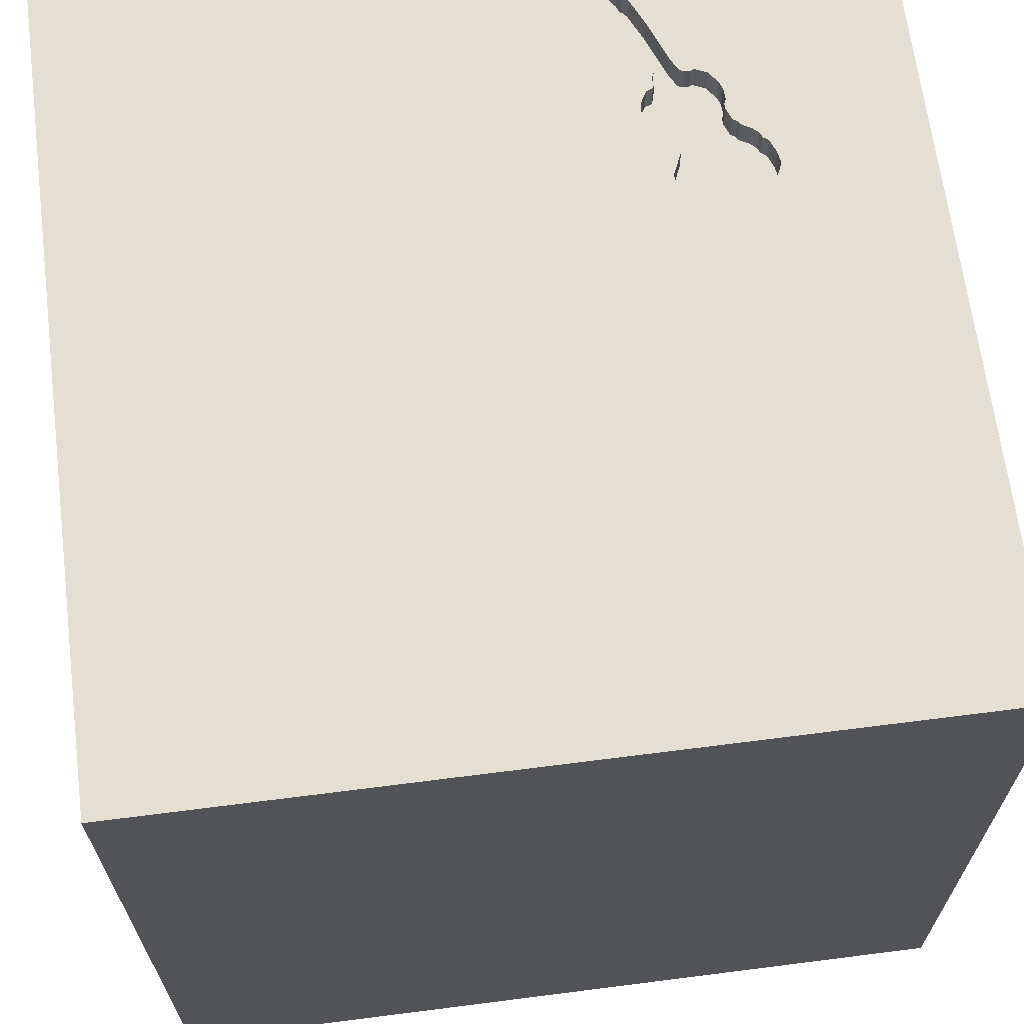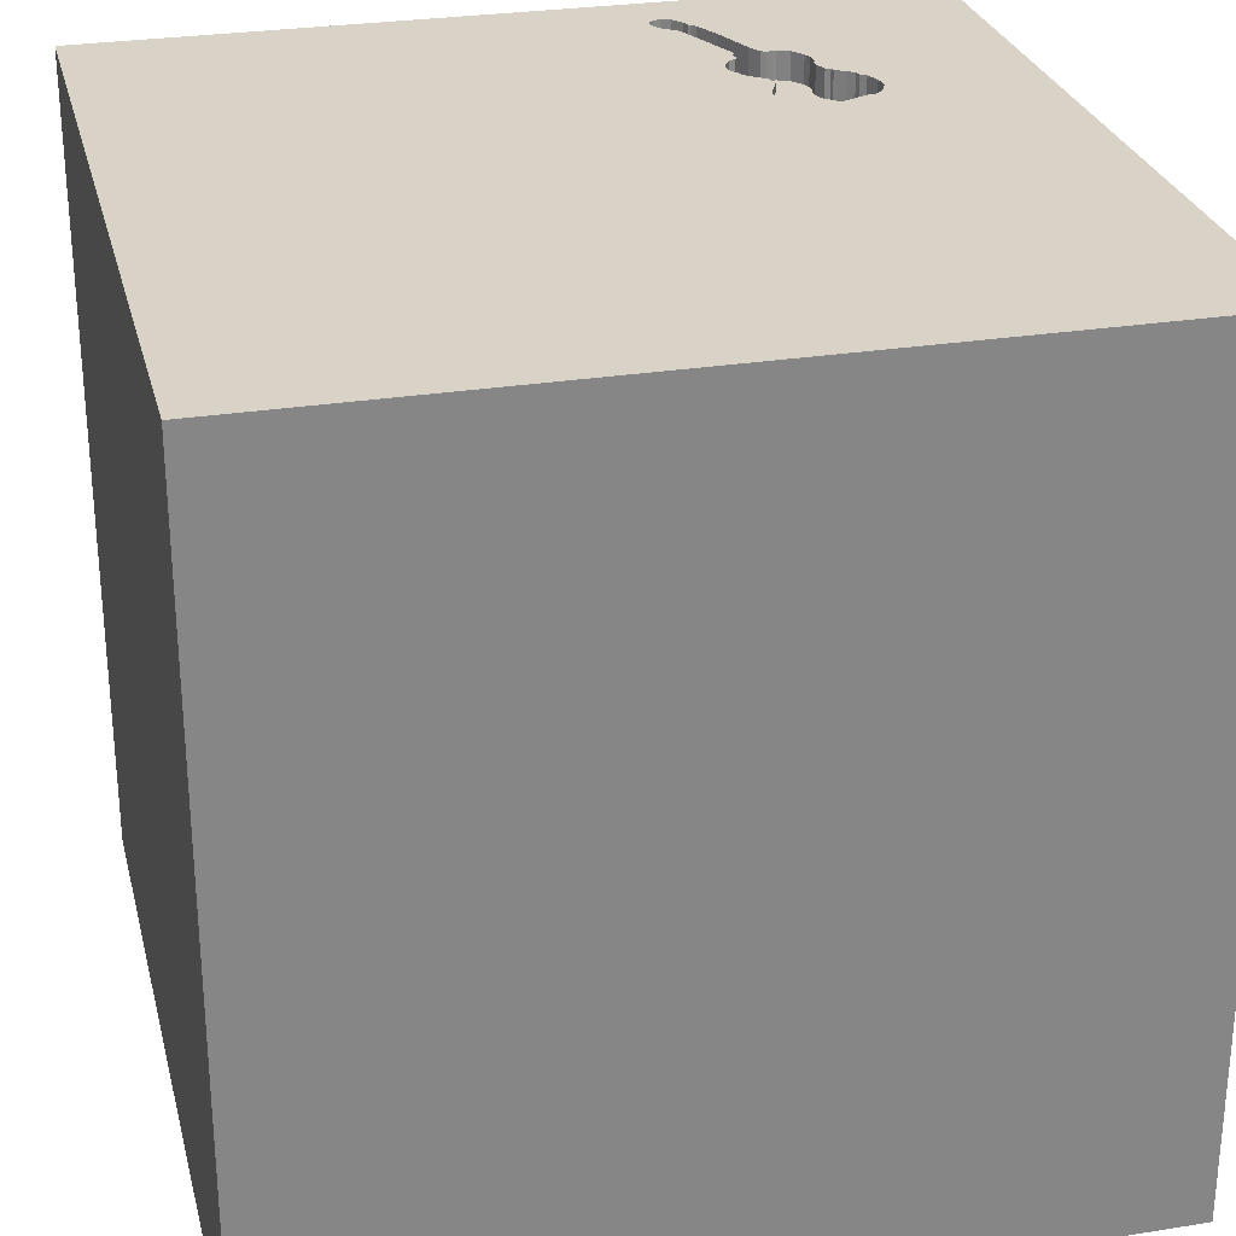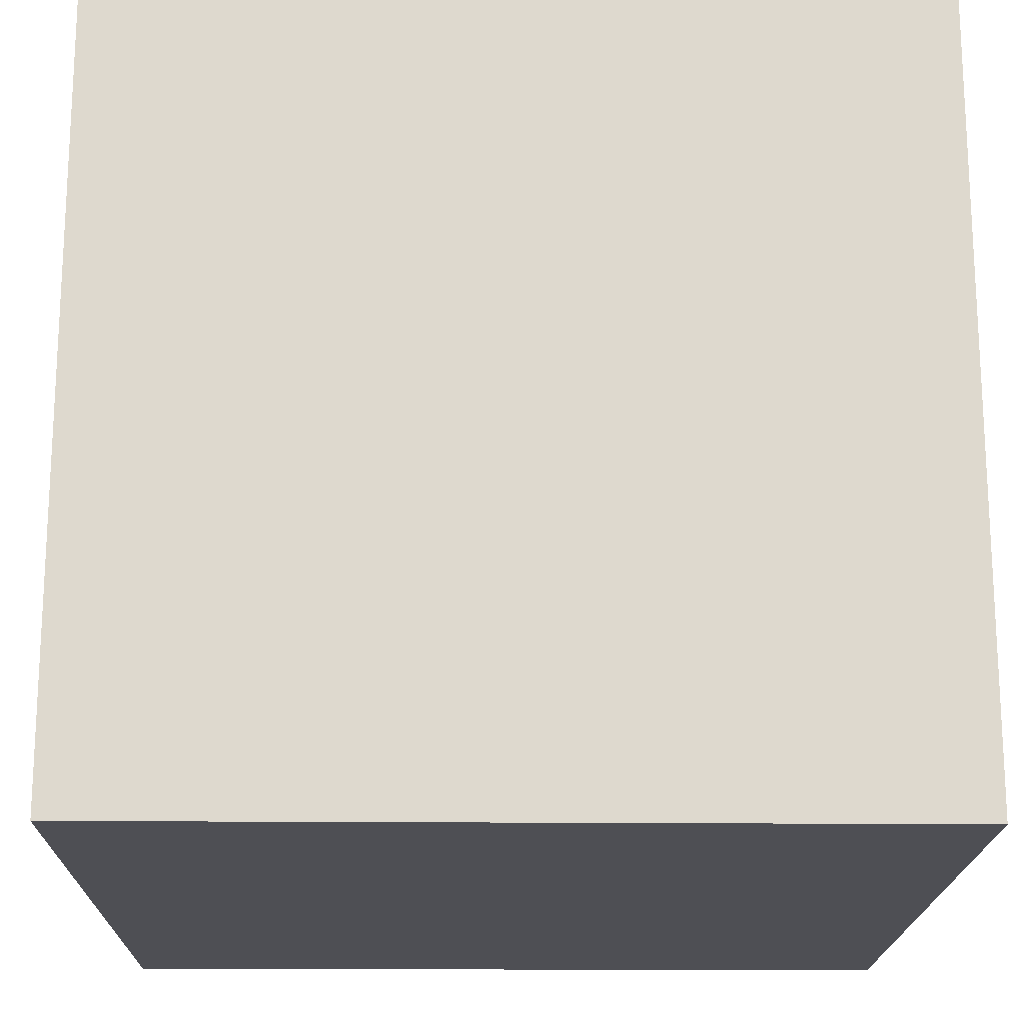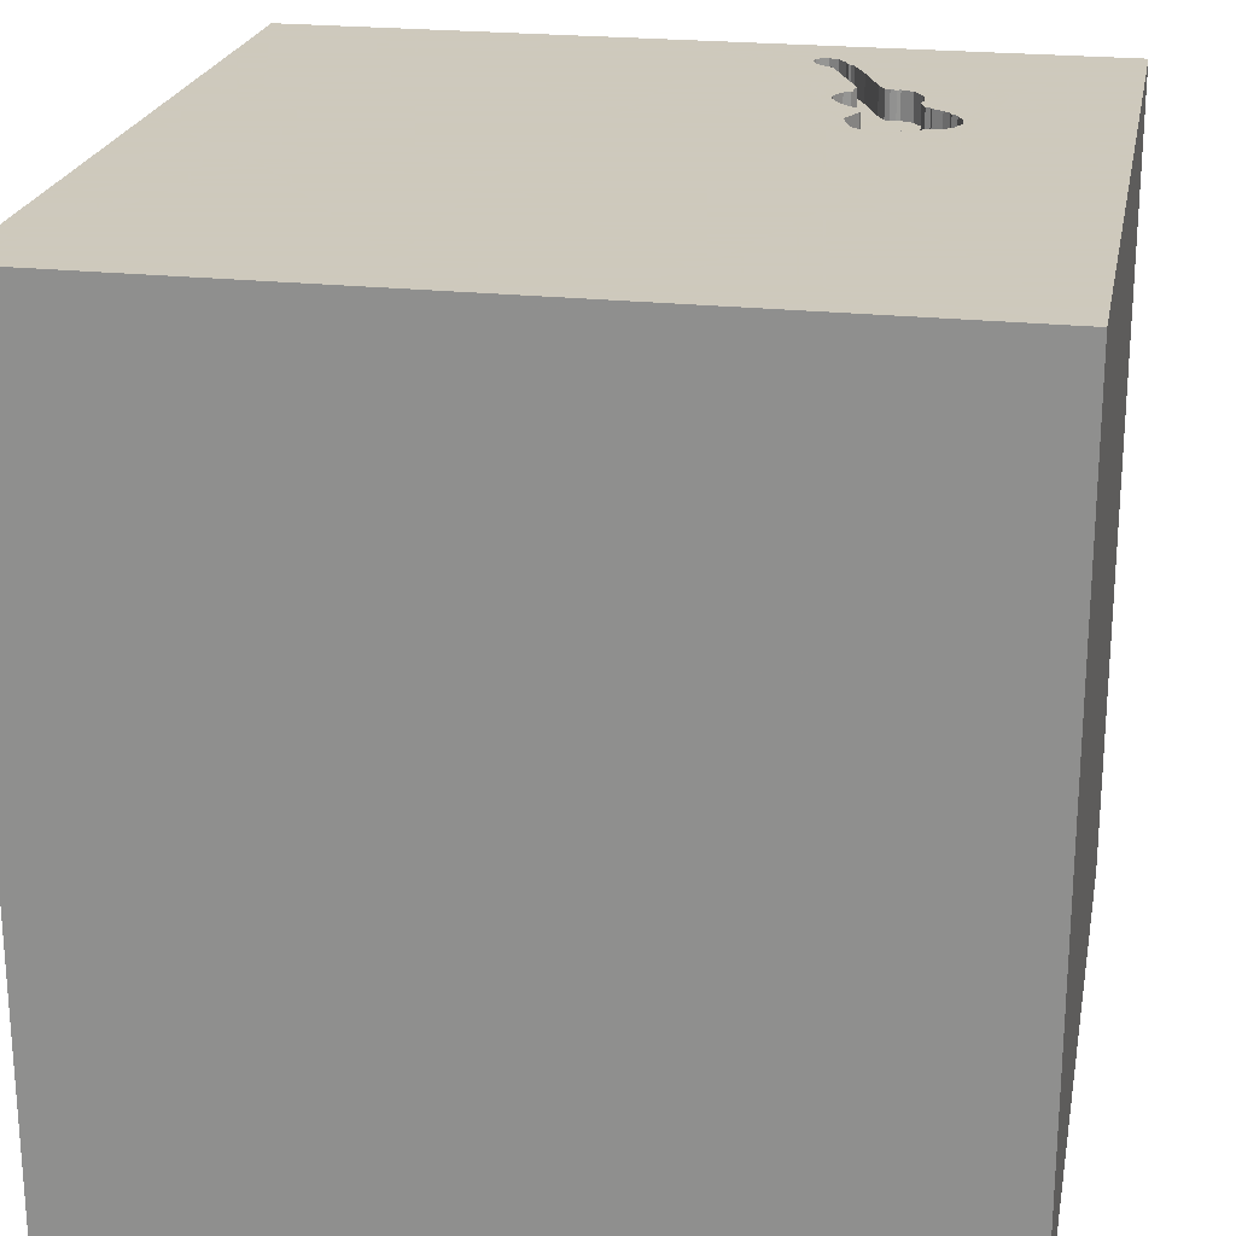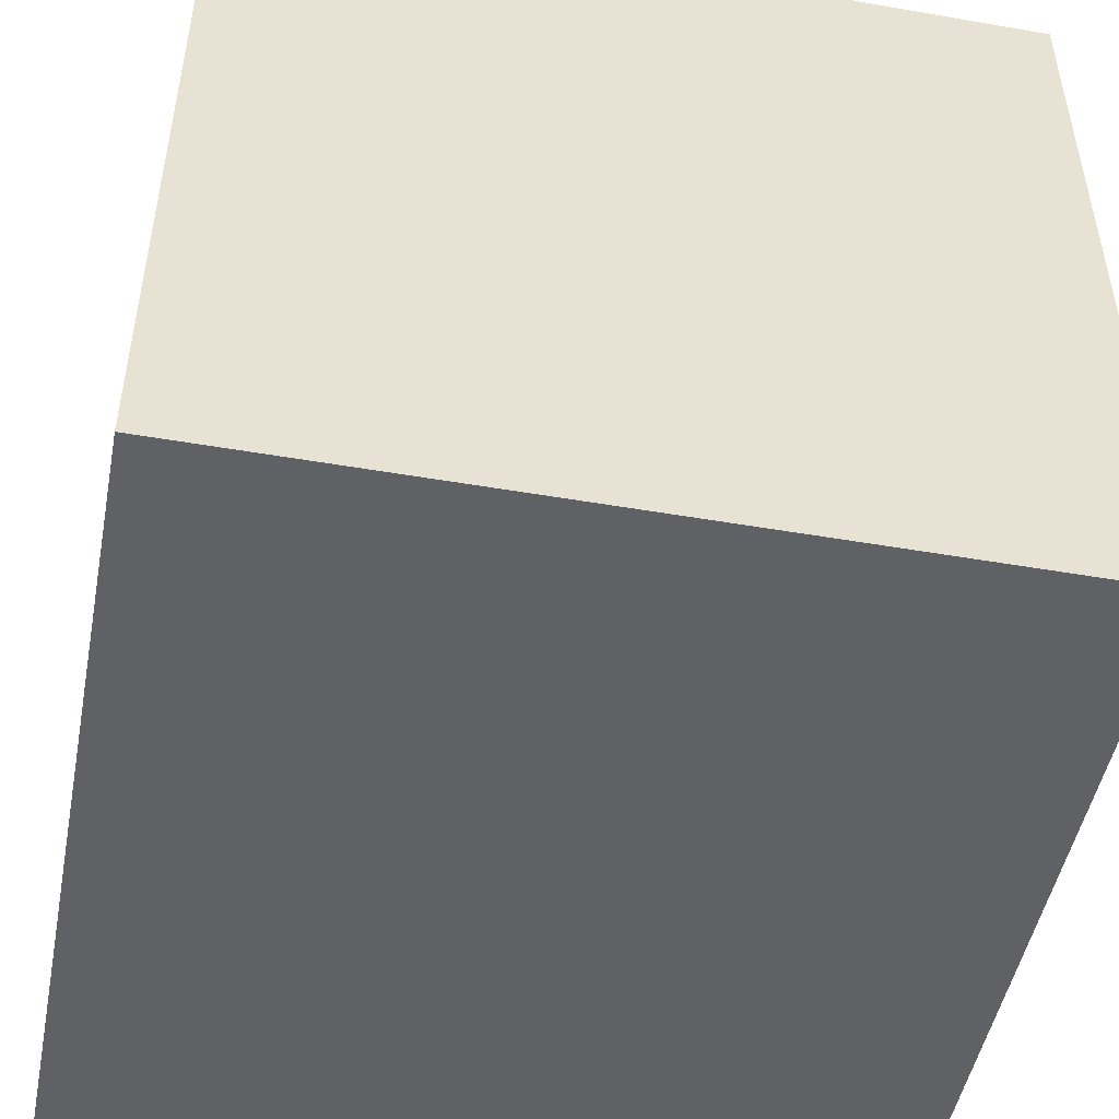
<metadata>
{"format":"obj","ext":"obj","renderer":"f3d","projection":"perspective","resolution":1024,"background":"white","views":[{"elev":66.4,"azim":82.7,"up":"+Y"},{"elev":27.9,"azim":76.3,"up":"+Y"},{"elev":-18.3,"azim":179.0,"up":"+Y"},{"elev":22.6,"azim":100.6,"up":"+Y"},{"elev":-49.0,"azim":169.1,"up":"+Y"}]}
</metadata>
<code>
o guitar_10
v -0.8867 1.5 -0.5929
v -0.8867 1.4 -0.5929
v -1.274 1.5 -0.4142
v -1.274 1.4 -0.4142
v -1.192 1.5 -0.4823
v -1.215 1.5 -0.5604
v -1.215 1.4 -0.5604
v -0.42 1.5 -0.9037
v -0.42 1.4 -0.9037
v -1.26 1.5 -0.5283
v -1.26 1.4 -0.5283
v -0.6853 1.5 -0.8591
v -0.6853 1.4 -0.8591
v -0.6211 1.5 -0.9273
v -0.5978 1.5 -0.6504
v -1.081 0.1758 -1.5
v -1.042 1.042 -1.5
v -0.8724 -1.5 -1.016
v -0.7292 -1.5 0.7812
v -0.599 1.224 1.5
v -0.5208 1.5 0.05859
v -0.9087 1.5 -0.7437
v -0.9129 1.5 -0.6045
v -0.9505 1.5 -0.3385
v -0.9586 1.5 -0.6665
v -1.042 -1.25 1.5
v -1.279 1.5 -0.5138
v -0.9029 1.5 -0.7098
v -1.231 1.5 -0.5467
v -1.231 1.4 -0.5467
v -0.7202 1.5 -0.5558
v -0.3528 1.5 -0.7485
v -0.3528 1.4 -0.7485
v -0.09766 0.4036 -1.5
v 0.1823 0.4818 1.5
v 0.625 0.07812 1.5
v 0.2214 1.172 1.5
v 0.4297 -0.3971 -1.5
v 0.3646 -0.4948 1.5
v 0.625 -1.5 0.4427
v 0.4687 -1.5 -0
v 0.4688 -1.5 1.276
v 0.651 -1.5 -0.7682
v -0.1302 -1.5 -1.5
v 0.1562 -1.5 -1.198
v -0.1042 -1.5 1.5
v 0.07812 -1.5 -0.4427
v 0.3906 1.5 -0.7422
v 0.3906 1.5 0.2995
v 0.3385 1.5 1.003
v -0.1042 1.5 -1.5
v -0.1302 1.5 1.5
v 0.4688 -1.133 -1.5
v 0.625 -1.25 1.5
v -0.8187 1.5 -0.8293
v -0.8187 1.4 -0.8293
v -0.6306 1.5 -0.9237
v -0.776 1.5 -0.8313
v -0.776 1.4 -0.8313
v -1.299 1.5 -0.4986
v -1.299 1.4 -0.4986
v -0.7944 1.5 -0.5416
v -0.7944 1.4 -0.5416
v 0.05208 -1.029 1.5
v -0.05208 -0 1.5
v -0.1562 -0.4688 1.5
v -0.07812 -1.5 0.4167
v -0.1562 -1.5 1.146
v -0.2344 1.5 -0.9635
v -0.7585 1.5 -0.8236
v -0.7585 1.4 -0.8236
v -0.3596 1.5 -0.7097
v -0.5724 1.5 -0.9607
v 1.211 -0.9505 -1.5
v 1.074 0.05859 -1.5
v 1.198 0.6641 1.5
v 1.12 1.042 -1.5
v 1.25 -0.3906 1.5
v 1.25 -1.5 -0.625
v 1.172 -1.5 0.2344
v 1.5 -1.5 1.5
v 1.237 1.5 0.3646
v 1.198 1.5 -0.4297
v 1.5 1.5 1.5
v -0.9586 1.4 -0.6665
v -0.4333 1.5 -0.9382
v -0.693 1.5 -0.8416
v -0.693 1.4 -0.8416
v -0.3596 1.4 -0.7097
v -0.7372 1.5 -0.8246
v -0.7372 1.4 -0.8246
v -0.681 1.5 -0.5855
v -0.6509 1.5 -0.9013
v -0.9034 1.5 -0.7205
v -0.6117 1.5 -0.931
v -0.8603 1.5 -0.5969
v -0.8439 1.5 -0.8195
v -0.6306 1.4 -0.9237
v -0.5133 1.5 -0.9763
v -0.5133 1.4 -0.9763
v -0.6049 1.5 -0.6511
v -0.6049 1.4 -0.6511
v -0.5208 -1.068 1.5
v -0.4427 0.6315 1.5
v -0.625 -0.2083 1.5
v -0.4687 -1.5 0.1693
v -0.4687 -1.5 -0.4167
v -0.4557 1.5 1.224
v -0.3516 -0.9635 -1.5
v -1.5 -1.055 0.01953
v -1.5 -0.8333 -1.5
v -1.5 -0.8333 1.5
v -1.5 -0.7292 1.042
v -1.5 0.1823 -1.094
v -1.5 0.2344 0.638
v -1.5 0.625 0.07812
v -1.5 0.4167 1.25
v -1.5 0.1953 -0.4948
v -1.5 0.1562 -1.5
v -1.5 0.1302 1.5
v -1.5 -0.3125 -1.068
v -1.5 -0.1823 0.1562
v -1.5 -0.1823 1.146
v -1.5 1.146 -1.094
v -1.5 1.25 0.3906
v -1.5 1.029 1.276
v -1.5 1.5 -1.5
v -1.5 1.042 -0.4297
v -1.5 -0.5599 -0.651
v -1.5 -0.5208 0.5729
v -1.5 -1.5 -0.8333
v -1.5 -1.5 0.1302
v -1.5 -1.5 1.5
v -1.5 -1.5 -1.5
v -1.5 0.651 -1.042
v -1.5 0.7292 0.7812
v -1.5 1.5 0.1042
v -1.5 1.5 1.5
v -1.5 -1.107 -0.5469
v -1.5 -1.172 0.5859
v -1.203 1.5 -0.4561
v -1.203 1.4 -0.4561
v -1.116 1.5 -0.6056
v -1.116 1.4 -0.6056
v -1.23 1.5 -0.4313
v -1.291 1.5 -0.422
v -1.291 1.4 -0.422
v -1.23 1.4 -0.4313
v -0.8503 1.5 -0.5925
v -0.8503 1.4 -0.5925
v 0.7552 -0.625 1.5
v 0.3971 1.169 -1.5
v 0.8333 -1.5 -1.5
v 0.625 -1.5 -1.25
v 0.8333 1.5 1.5
v 0.8073 1.068 1.5
v -1.303 1.5 -0.4321
v -1.303 1.4 -0.4321
v -0.9039 1.5 -0.7311
v -0.5899 1.5 -0.6497
v -0.5899 1.4 -0.6497
v -0.8405 1.5 -0.5673
v -0.5025 1.5 -0.611
v -0.3828 1.5 -0.6573
v -0.421 1.5 -0.925
v -0.421 1.4 -0.925
v -0.4685 1.5 -0.6169
v -0.4685 1.4 -0.6169
v -0.5025 1.4 -0.611
v 1.5 -1.5 -1.5
v -0.8983 1.5 -0.7674
v 1.5 -1.003 0.8529
v 1.5 -0.8333 -1.5
v 1.5 -1.042 -1.237
v 1.5 1.004 -0.9277
v 1.5 -0.1302 0.1953
v 1.5 0.3646 1.224
v 1.5 1.087 0.8415
v 1.5 0.1302 -1.5
v 1.5 -0.1042 1.5
v 1.5 1.5 -1.5
v 1.5 -0.293 -0.7454
v 1.5 -0.3255 1.042
v 1.5 -1.5 -0.1562
v 1.5 -1.5 0.8333
v 1.5 0.7292 -0.1562
v 1.5 1.5 -0.1302
v 1.5 1.5 0.8333
v 1.5 -1.25 0.2083
v 1.5 -1.029 -0.4036
v -0.8405 1.4 -0.5673
v -1.235 1.5 -0.538
v -1.235 1.4 -0.538
v -1.185 -0.651 -1.5
v -1.12 -0.612 1.5
v -1.276 -0.05208 1.5
v -1.152 -1.5 -0.5859
v -1.146 -1.5 0.1823
v -1.029 -1.5 1.276
v -1.25 -1.5 0.625
v -1.12 0.5859 1.5
v -0.9375 1.5 -1.107
v -1.328 1.5 -0.09115
v -1.354 1.5 -0.625
v -1.146 1.5 0.8724
v -0.8678 1.5 -0.6002
v -0.8678 1.4 -0.6002
v -0.9029 1.4 -0.7098
v -1.315 1.5 -0.4637
v -0.7202 1.4 -0.5558
v -0.6727 1.5 -0.864
v -0.6727 1.4 -0.864
v -0.4167 1.198 -1.5
v -0.4167 -1.5 -1.042
v -0.5212 1.5 -0.9749
v -0.7643 1.5 -0.5388
v -0.7643 1.4 -0.5388
v -0.7006 1.5 -0.5707
v -0.6364 1.5 -0.6389
v -0.9106 1.5 -0.6923
v -0.9106 1.4 -0.6923
v -0.681 1.4 -0.5855
v -0.8439 1.4 -0.8195
v -1.169 1.5 -0.4983
v -1.169 1.4 -0.4983
v -0.8666 1.5 -0.8035
v -0.8894 1.5 -0.7874
v -0.8894 1.4 -0.7874
v -0.4982 1.4 -0.9748
v 0.8333 -1.5 -0.3125
v 0.9635 -1.5 0.8594
v -1.032 1.5 -0.6381
v -0.5472 1.5 -0.9704
v -0.5472 1.4 -0.9704
v -1.192 1.4 -0.4823
v -0.3992 1.5 -0.6437
v -0.5977 1.5 -0.9509
v -0.5977 1.4 -0.9509
v -1.233 1.5 -0.5424
v -0.4982 1.5 -0.9748
v -1.315 1.4 -0.4637
v -0.9129 1.4 -0.6045
v -0.6117 1.4 -0.931
v -0.9087 1.4 -0.7437
v -0.6364 1.4 -0.6389
v -0.4458 1.5 -0.9516
v -0.4458 1.4 -0.9516
v -0.3828 1.4 -0.6573
v -0.391 1.5 -0.6505
v -0.6509 1.4 -0.9013
v -0.3992 1.4 -0.6437
v -0.9039 1.4 -0.7311
f 26 112 133
f 26 195 112
f 112 113 133
f 140 132 133
f 133 200 199
f 46 26 133
f 133 113 140
f 132 200 133
f 199 46 133
f 46 103 26
f 120 113 112
f 199 68 46
f 195 120 112
f 120 123 113
f 140 110 132
f 19 68 199
f 26 103 195
f 195 196 120
f 132 198 200
f 200 19 199
f 46 64 103
f 123 130 113
f 113 130 140
f 198 19 200
f 103 105 195
f 68 42 46
f 120 117 123
f 46 54 64
f 64 66 103
f 130 110 140
f 110 131 132
f 132 197 198
f 198 106 19
f 19 67 68
f 66 105 103
f 105 196 195
f 123 115 130
f 110 139 131
f 131 197 132
f 106 67 19
f 196 201 120
f 138 117 120
f 117 115 123
f 81 54 46
f 201 138 120
f 138 126 117
f 130 122 110
f 197 106 198
f 42 81 46
f 115 122 130
f 105 201 196
f 126 136 117
f 117 136 115
f 67 42 68
f 54 151 64
f 64 39 66
f 66 65 105
f 105 104 201
f 122 139 110
f 197 107 106
f 67 40 42
f 151 39 64
f 122 129 139
f 139 134 131
f 231 81 42
f 131 134 197
f 65 104 105
f 18 107 197
f 40 231 42
f 134 18 197
f 106 47 67
f 81 151 54
f 39 65 66
f 115 116 122
f 122 118 129
f 107 47 106
f 39 36 65
f 65 35 104
f 104 20 201
f 129 134 139
f 18 214 107
f 67 41 40
f 20 138 201
f 126 125 136
f 136 116 115
f 47 41 67
f 81 78 151
f 116 118 122
f 118 121 129
f 151 36 39
f 36 35 65
f 129 121 134
f 194 134 111
f 214 47 107
f 231 185 81
f 172 81 185
f 138 125 126
f 125 116 136
f 40 80 231
f 183 81 172
f 35 37 104
f 108 205 138
f 121 111 134
f 109 134 194
f 214 45 47
f 47 230 41
f 41 80 40
f 78 36 151
f 37 20 104
f 138 137 125
f 116 128 118
f 118 114 121
f 134 214 18
f 43 230 47
f 80 185 231
f 81 180 78
f 20 52 138
f 205 137 138
f 134 44 214
f 41 230 80
f 189 172 185
f 176 183 172
f 183 180 81
f 108 138 52
f 21 205 108
f 203 137 205
f 121 119 111
f 16 109 194
f 109 44 134
f 45 43 47
f 36 156 35
f 21 203 205
f 125 128 116
f 128 135 118
f 135 114 118
f 114 119 121
f 194 111 119
f 80 184 185
f 156 37 35
f 37 52 20
f 16 194 119
f 34 109 16
f 44 45 214
f 189 185 184
f 177 180 183
f 78 76 36
f 49 21 108
f 38 109 34
f 230 79 80
f 190 172 189
f 76 156 36
f 49 108 50
f 176 172 190
f 21 24 203
f 137 128 125
f 45 154 43
f 180 76 78
f 48 21 49
f 128 124 135
f 43 79 230
f 79 184 80
f 178 183 176
f 50 108 52
f 135 119 114
f 53 44 109
f 190 189 184
f 182 176 190
f 178 177 183
f 23 224 5
f 23 5 141
f 141 145 203
f 203 24 23
f 141 203 23
f 204 137 203
f 38 53 109
f 44 154 45
f 175 176 182
f 37 155 52
f 21 167 24
f 60 27 204
f 203 145 3
f 209 60 204
f 203 3 146
f 209 204 203
f 203 146 157
f 203 157 209
f 44 153 154
f 154 170 43
f 175 186 176
f 186 178 176
f 156 155 37
f 50 52 155
f 21 69 164
f 164 249 236
f 236 167 21
f 164 236 21
f 24 167 163
f 160 15 24
f 24 163 160
f 149 96 24
f 24 31 216
f 162 149 24
f 24 216 62
f 24 62 162
f 204 27 10
f 10 192 239
f 10 239 29
f 6 143 204
f 10 29 6
f 204 10 6
f 137 127 128
f 17 16 119
f 53 153 44
f 170 79 43
f 180 84 76
f 84 50 155
f 48 69 21
f 72 164 69
f 24 15 101
f 218 31 24
f 101 219 92
f 92 218 24
f 24 101 92
f 24 96 206
f 24 206 1
f 1 23 24
f 232 22 143
f 204 127 137
f 127 124 128
f 124 119 135
f 34 16 17
f 77 34 152
f 75 38 34
f 74 153 53
f 177 84 180
f 32 72 69
f 8 32 69
f 22 232 25
f 202 143 22
f 202 204 143
f 202 127 204
f 124 127 119
f 213 34 17
f 153 170 154
f 178 84 177
f 82 49 50
f 83 48 49
f 69 86 165
f 69 165 8
f 94 159 22
f 25 220 28
f 94 22 25
f 25 28 94
f 202 22 171
f 227 226 97
f 202 171 227
f 202 227 97
f 17 119 127
f 152 34 213
f 74 53 38
f 79 170 184
f 174 190 184
f 84 156 76
f 82 50 84
f 83 49 82
f 181 48 83
f 69 240 246
f 246 86 69
f 202 97 55
f 70 90 202
f 202 55 58
f 202 58 70
f 77 75 34
f 75 74 38
f 174 184 170
f 175 178 186
f 240 69 202
f 202 215 99
f 202 99 240
f 202 90 87
f 14 95 202
f 202 87 12
f 12 211 93
f 57 14 202
f 202 12 93
f 202 93 57
f 174 182 190
f 84 155 156
f 233 215 202
f 202 95 237
f 73 233 202
f 202 237 73
f 51 69 48
f 51 202 69
f 51 213 17
f 51 152 213
f 181 77 152
f 74 170 153
f 187 178 175
f 188 84 178
f 188 82 84
f 187 83 82
f 181 51 48
f 51 127 202
f 51 17 127
f 181 152 51
f 181 75 77
f 179 74 75
f 173 182 174
f 179 175 182
f 181 187 175
f 187 188 178
f 187 82 188
f 181 83 187
f 181 179 75
f 179 173 74
f 173 170 74
f 173 174 170
f 179 182 173
f 181 175 179
f 148 147 4
f 148 158 147
f 148 4 145
f 4 147 3
f 61 158 148
f 157 146 147
f 147 158 157
f 3 145 4
f 146 3 147
f 61 241 158
f 61 148 11
f 145 141 142
f 142 148 145
f 60 209 241
f 241 61 60
f 209 157 158
f 158 241 209
f 27 60 61
f 61 11 27
f 142 11 148
f 141 5 142
f 11 10 27
f 142 235 11
f 235 142 5
f 192 10 11
f 11 193 192
f 11 235 193
f 5 224 235
f 225 193 235
f 225 235 224
f 239 192 193
f 193 30 239
f 193 225 7
f 225 224 23
f 29 239 30
f 193 7 30
f 7 225 144
f 242 225 23
f 6 29 30
f 30 7 6
f 143 6 7
f 7 144 143
f 144 225 242
f 23 1 242
f 85 144 242
f 2 242 1
f 232 143 144
f 144 85 232
f 221 85 242
f 242 2 207
f 85 25 232
f 85 221 25
f 242 207 221
f 1 206 207
f 207 2 1
f 220 25 221
f 221 207 208
f 207 206 96
f 28 220 221
f 221 208 28
f 208 207 150
f 96 149 150
f 150 207 96
f 208 150 71
f 149 162 150
f 94 28 208
f 208 252 94
f 208 71 223
f 71 150 222
f 191 150 162
f 159 94 252
f 223 252 208
f 223 71 56
f 245 71 222
f 150 210 222
f 63 150 191
f 162 62 191
f 252 244 159
f 252 223 228
f 223 56 97
f 59 56 71
f 245 91 71
f 92 219 245
f 245 222 92
f 210 150 217
f 218 92 222
f 222 210 218
f 150 63 217
f 63 191 62
f 22 159 244
f 252 228 244
f 226 227 228
f 228 223 226
f 55 97 56
f 97 226 223
f 58 55 56
f 56 59 58
f 70 58 59
f 59 71 70
f 245 88 91
f 90 70 71
f 71 91 90
f 210 217 31
f 31 218 210
f 62 216 217
f 217 63 62
f 171 22 244
f 244 228 171
f 228 227 171
f 102 88 245
f 91 88 87
f 87 90 91
f 219 101 102
f 102 245 219
f 216 31 217
f 102 212 88
f 102 101 15
f 161 212 102
f 88 212 13
f 12 87 88
f 88 13 12
f 15 160 161
f 161 102 15
f 161 9 212
f 211 12 13
f 13 212 211
f 160 163 161
f 161 33 9
f 243 212 9
f 169 161 163
f 168 33 161
f 9 33 8
f 243 250 212
f 234 243 9
f 93 211 212
f 212 250 93
f 169 168 161
f 168 89 33
f 32 8 33
f 250 243 98
f 243 234 238
f 229 234 9
f 163 167 168
f 168 169 163
f 251 89 168
f 33 89 72
f 72 32 33
f 8 165 166
f 166 9 8
f 57 93 250
f 250 98 57
f 14 57 98
f 98 243 14
f 243 238 95
f 73 237 238
f 238 234 73
f 100 234 229
f 9 247 229
f 167 236 168
f 248 89 251
f 251 168 236
f 166 247 9
f 166 165 86
f 95 14 243
f 237 95 238
f 233 73 234
f 215 233 234
f 234 100 215
f 100 229 99
f 229 247 240
f 89 248 72
f 249 164 248
f 248 251 249
f 236 249 251
f 86 246 247
f 247 166 86
f 100 99 215
f 240 99 229
f 246 240 247
f 164 72 248

</code>
